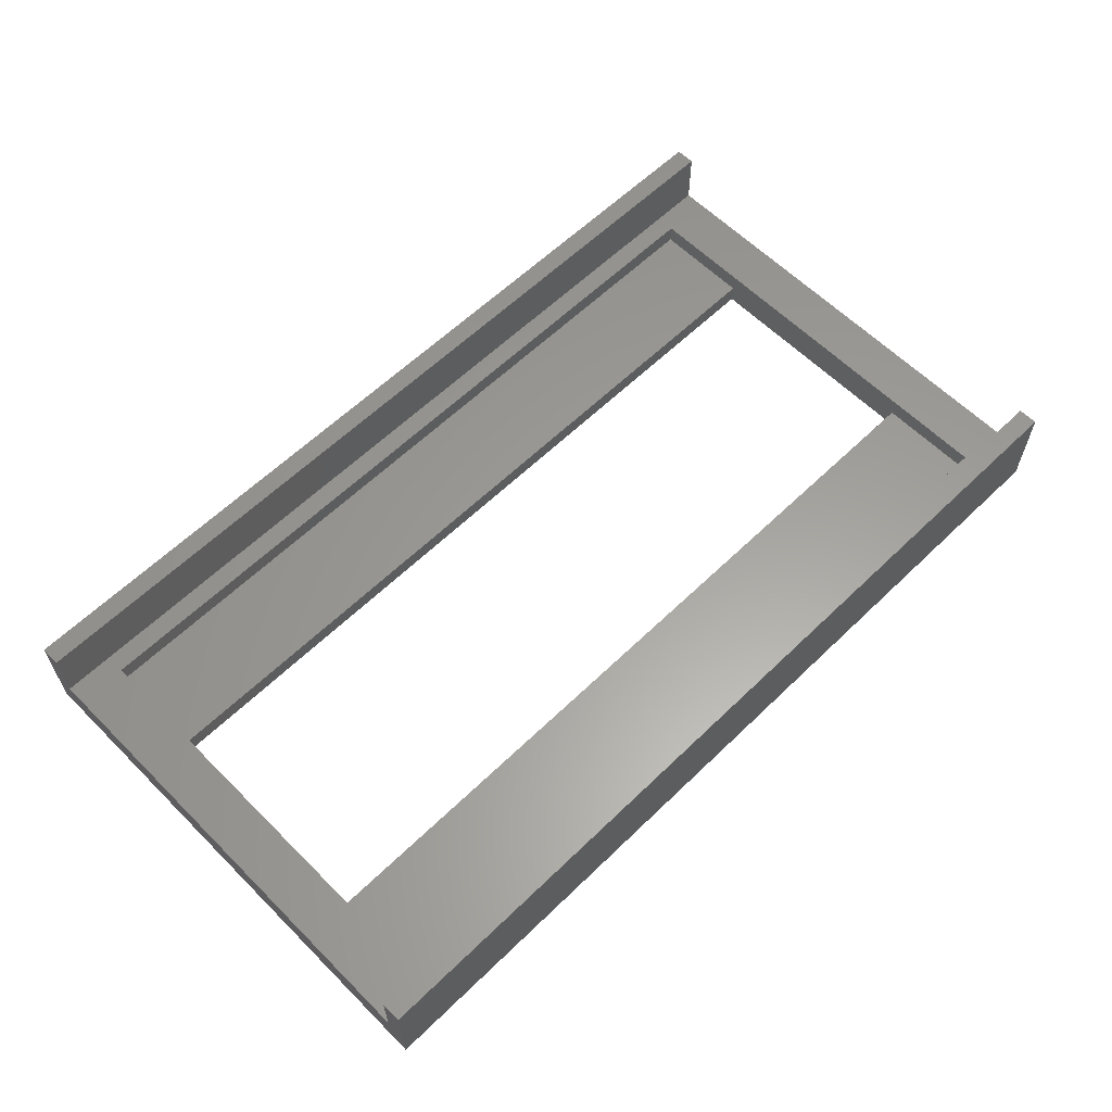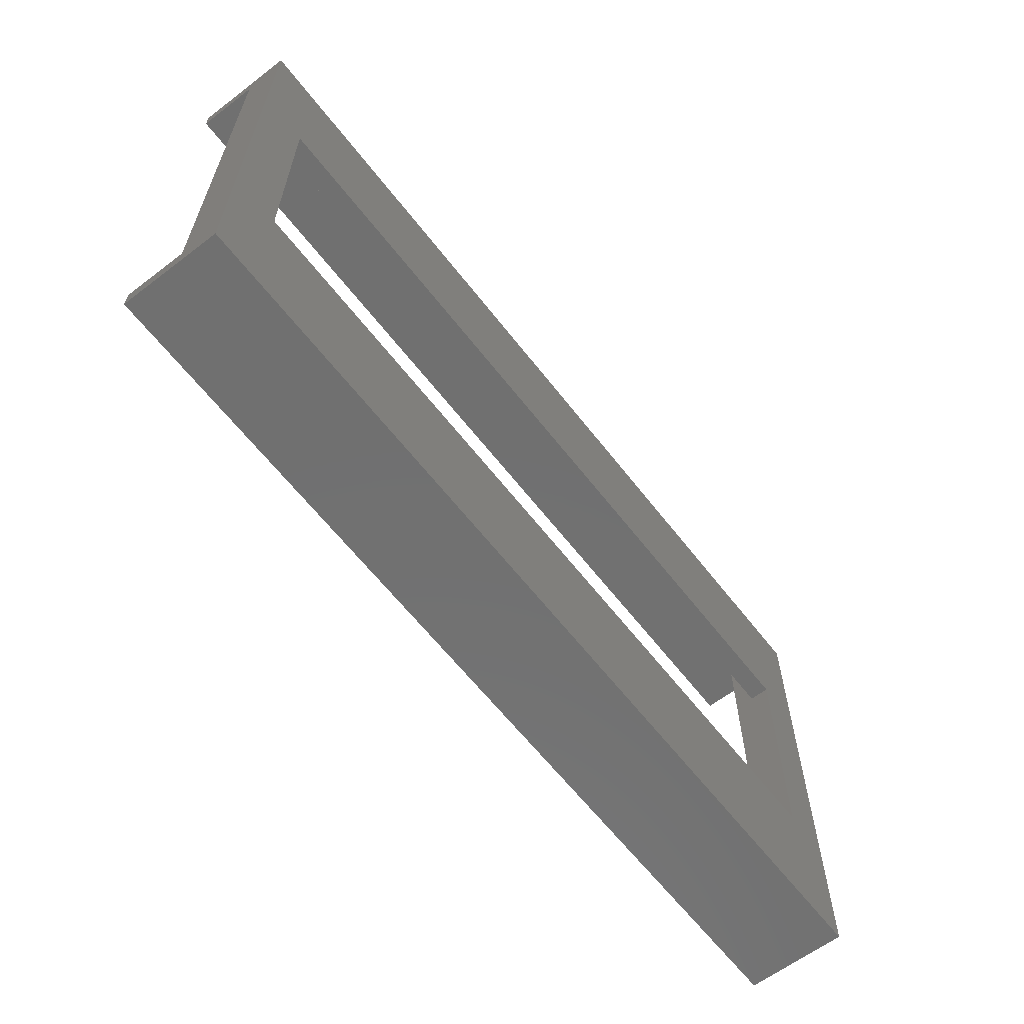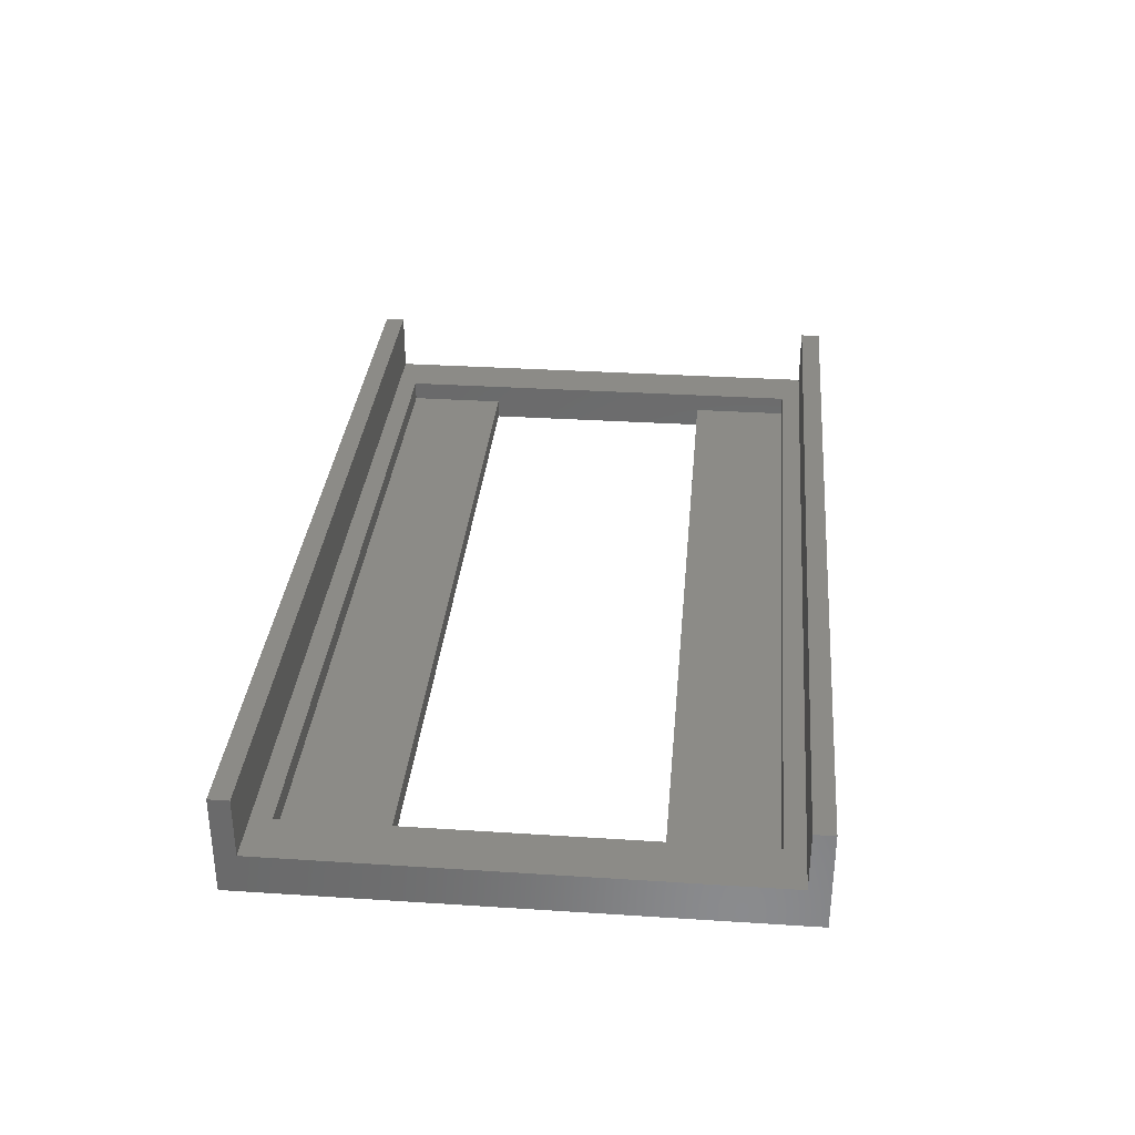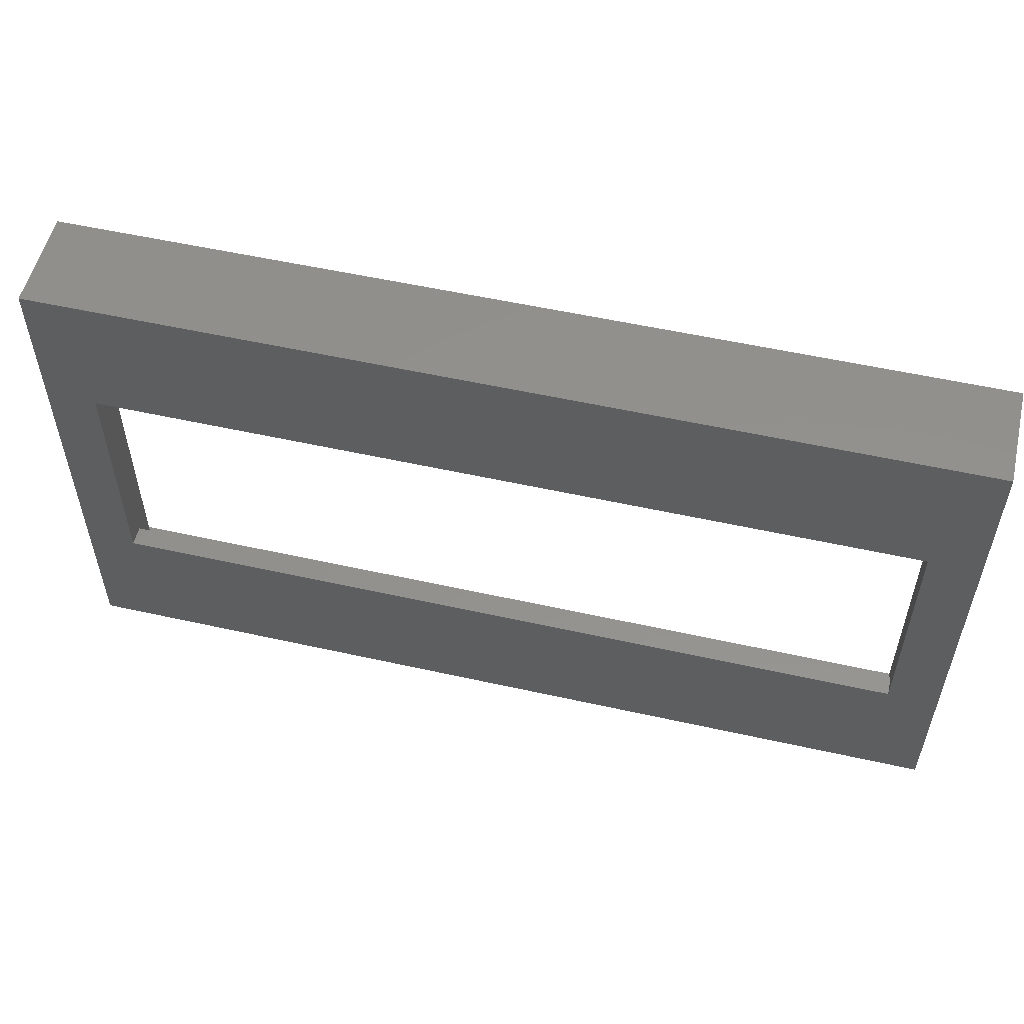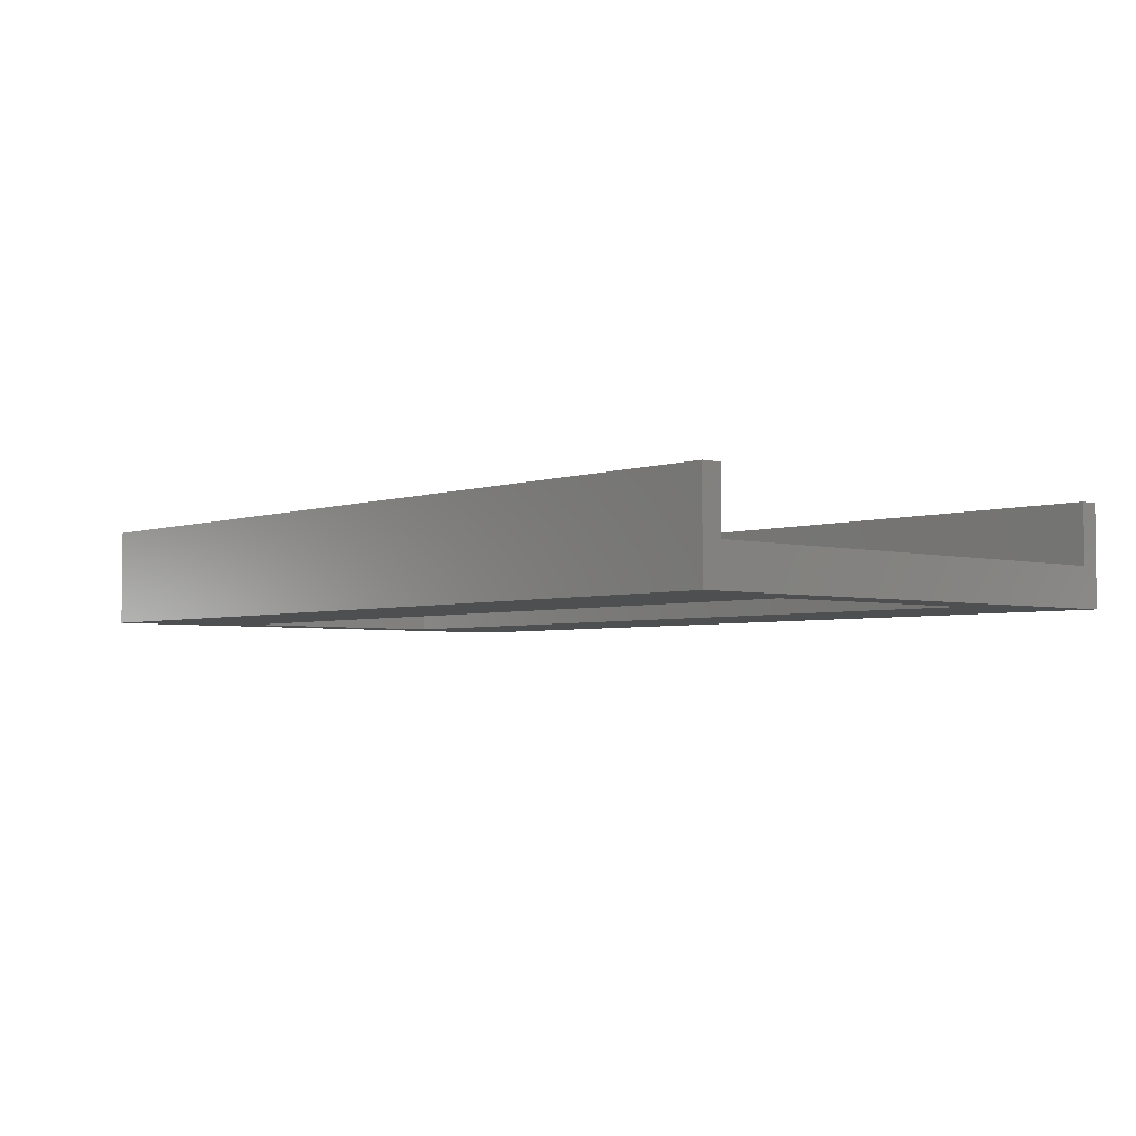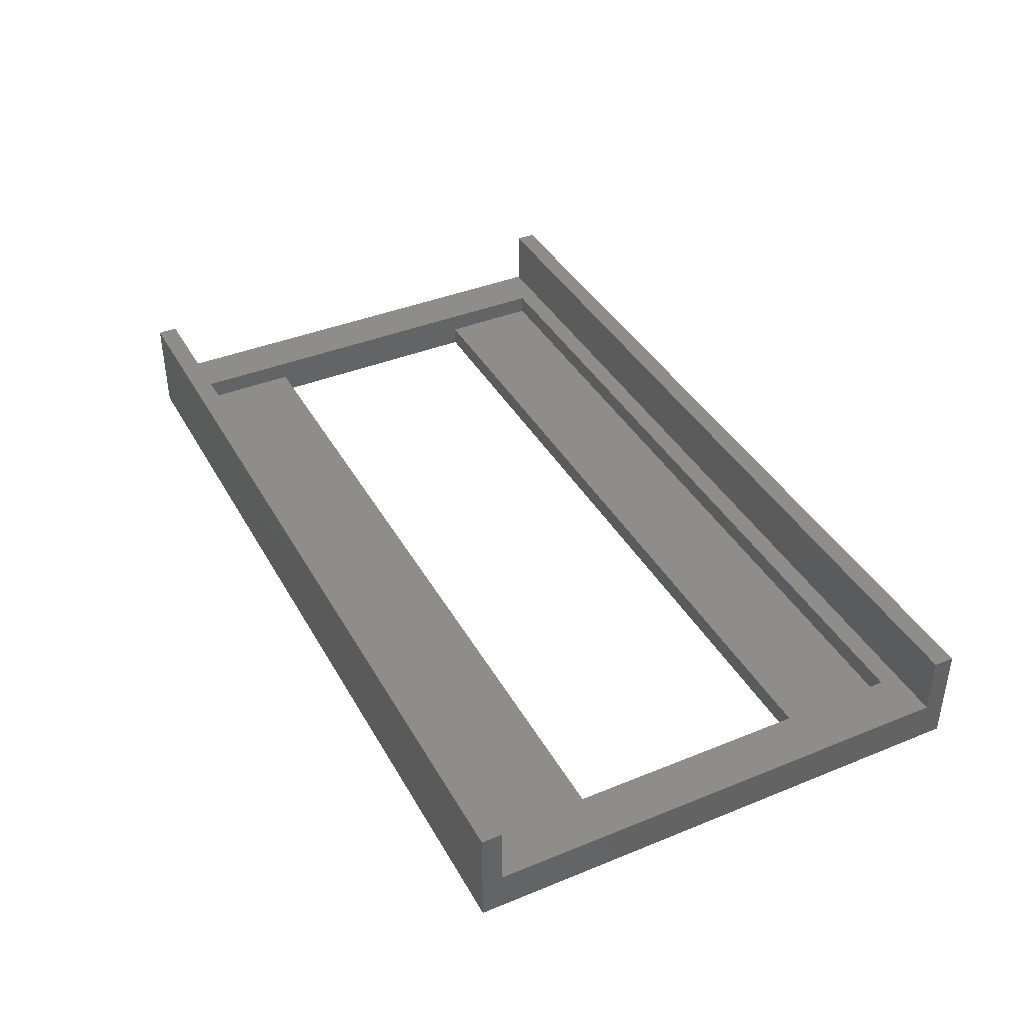
<metadata>
{"format":"stl","ext":"stl","renderer":"f3d","projection":"perspective","resolution":1024,"background":"white","views":[{"elev":60.8,"azim":-44.6,"up":"+Z"},{"elev":-62.2,"azim":127.7,"up":"+Y"},{"elev":33.0,"azim":95.1,"up":"+Z"},{"elev":54.5,"azim":-166.7,"up":"+Y"},{"elev":-3.7,"azim":48.9,"up":"+Z"},{"elev":39.6,"azim":63.2,"up":"+Z"}]}
</metadata>
<code>
# stl→obj: 32 verts, 64 faces
v -1 24 15
v 44.5 24 10
v -1 24 10
v 44.5 24 15
v 1.5 17 10
v 1.5 5 11
v 1.5 5 10
v 1.5 0 12
v 1.5 0 11
v 1.5 22 12
v 1.5 17 11
v 1.5 22 11
v -1 23 12
v -1 23 15
v -1 -1 15
v -1 -2 10
v -1 -2 15
v -1 -1 12
v 42 22 12
v 42 0 11
v 42 0 12
v 42 5 11
v 42 5 10
v 42 17 11
v 42 22 11
v 42 17 10
v 44.5 -2 10
v 44.5 -1 12
v 44.5 -2 15
v 44.5 23 12
v 44.5 23 15
v 44.5 -1 15
f 1 2 3
f 2 1 4
f 5 6 7
f 6 8 9
f 8 6 10
f 10 6 11
f 11 6 5
f 10 11 12
f 1 13 14
f 15 16 17
f 16 15 18
f 16 18 3
f 3 18 13
f 3 13 1
f 19 20 21
f 20 19 22
f 22 19 23
f 23 19 24
f 24 19 25
f 26 23 24
f 27 28 29
f 28 27 2
f 28 2 30
f 30 2 31
f 31 2 4
f 32 29 28
f 29 16 27
f 16 29 17
f 3 5 16
f 5 3 2
f 5 2 26
f 26 2 23
f 16 7 27
f 7 16 5
f 27 7 23
f 27 23 2
f 18 8 13
f 8 18 28
f 8 28 21
f 21 28 19
f 13 10 30
f 10 13 8
f 30 10 19
f 30 19 28
f 31 1 14
f 1 31 4
f 31 13 30
f 13 31 14
f 29 15 17
f 15 29 32
f 15 28 18
f 28 15 32
f 24 5 26
f 5 24 11
f 6 23 7
f 23 6 22
f 20 6 9
f 6 20 22
f 24 12 11
f 12 24 25
f 19 12 25
f 12 19 10
f 8 20 9
f 20 8 21

</code>
